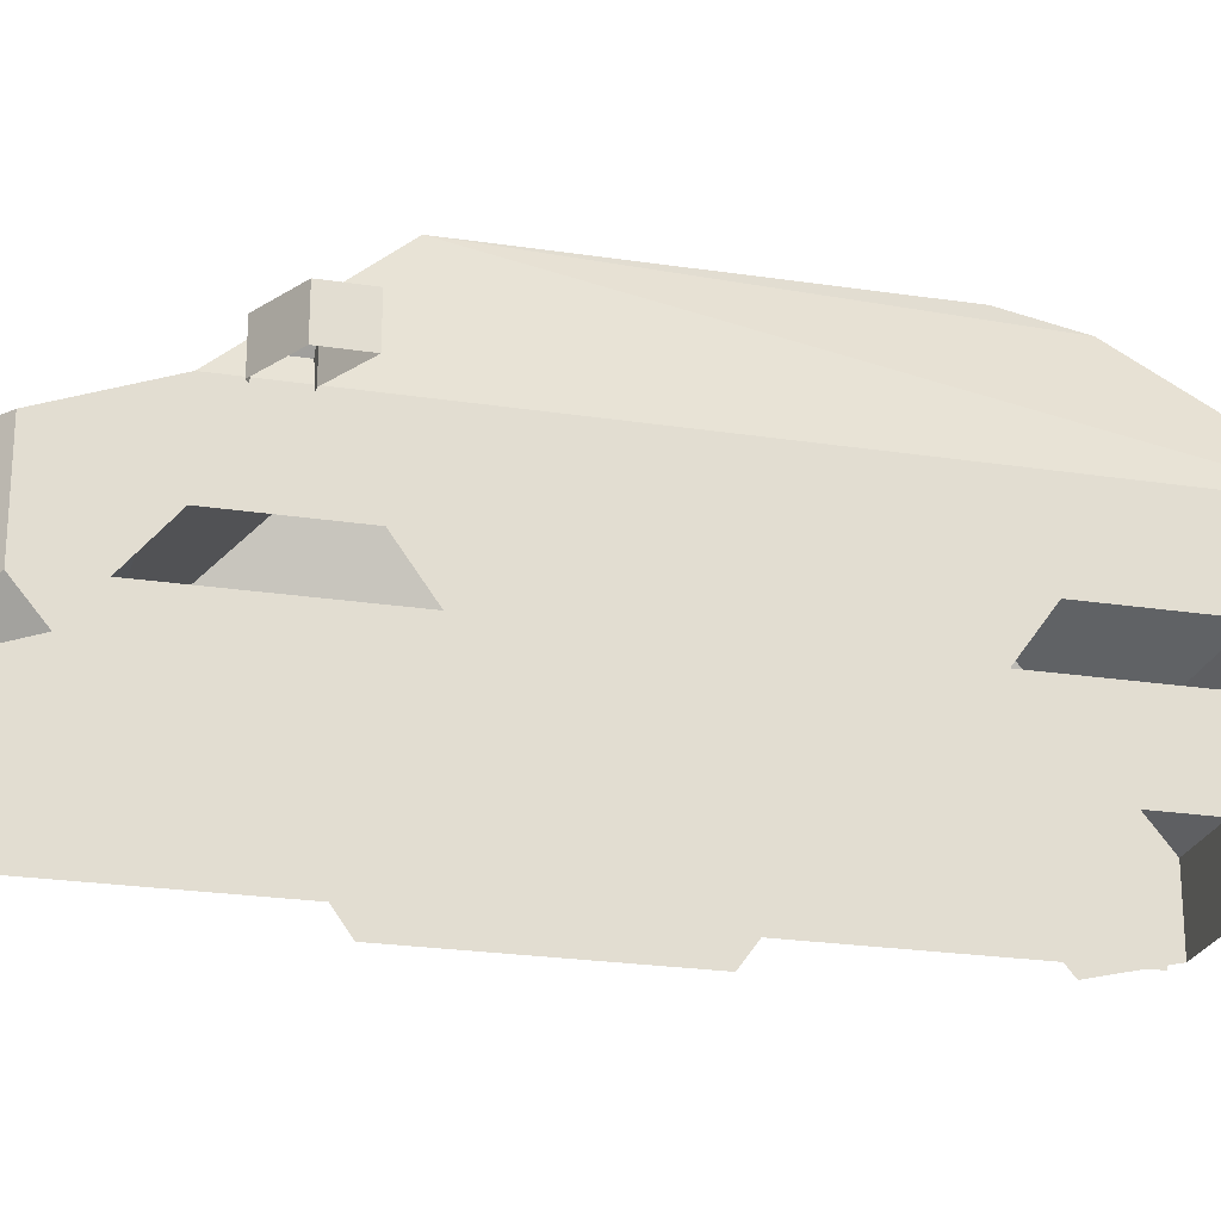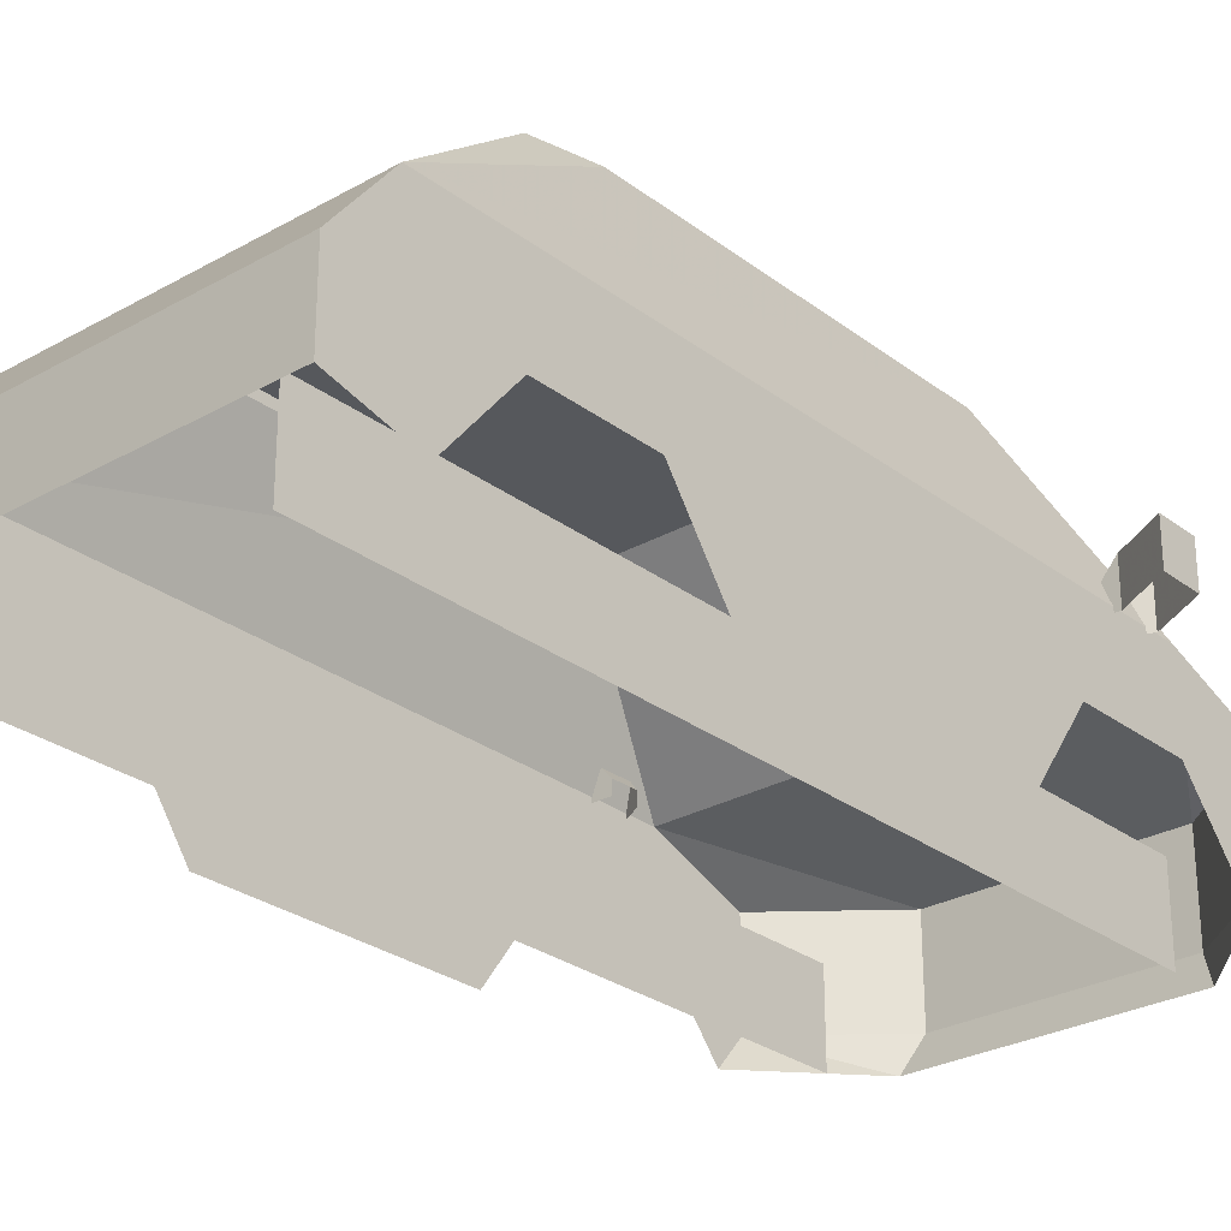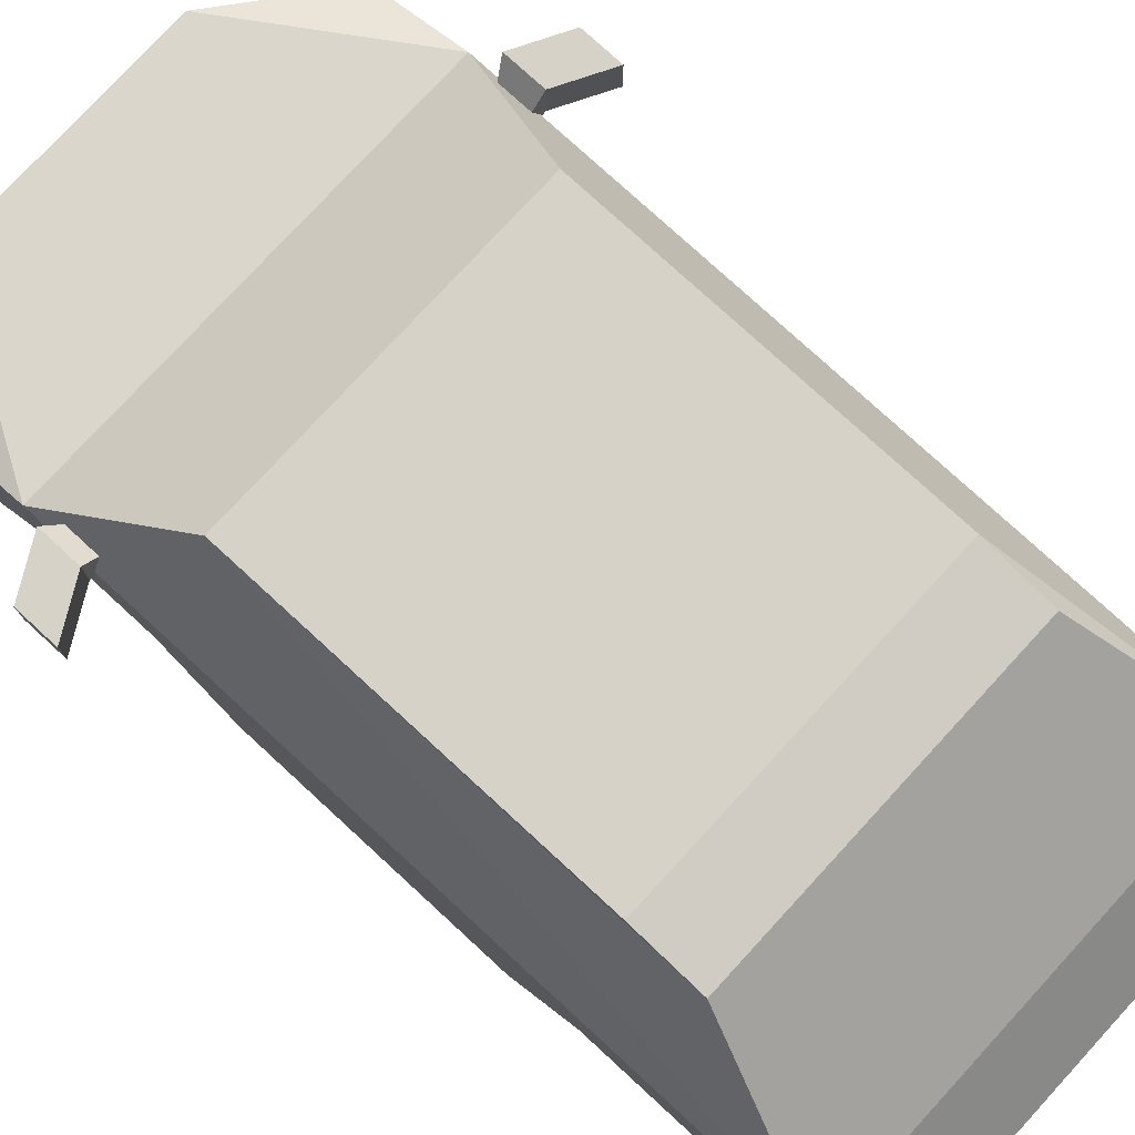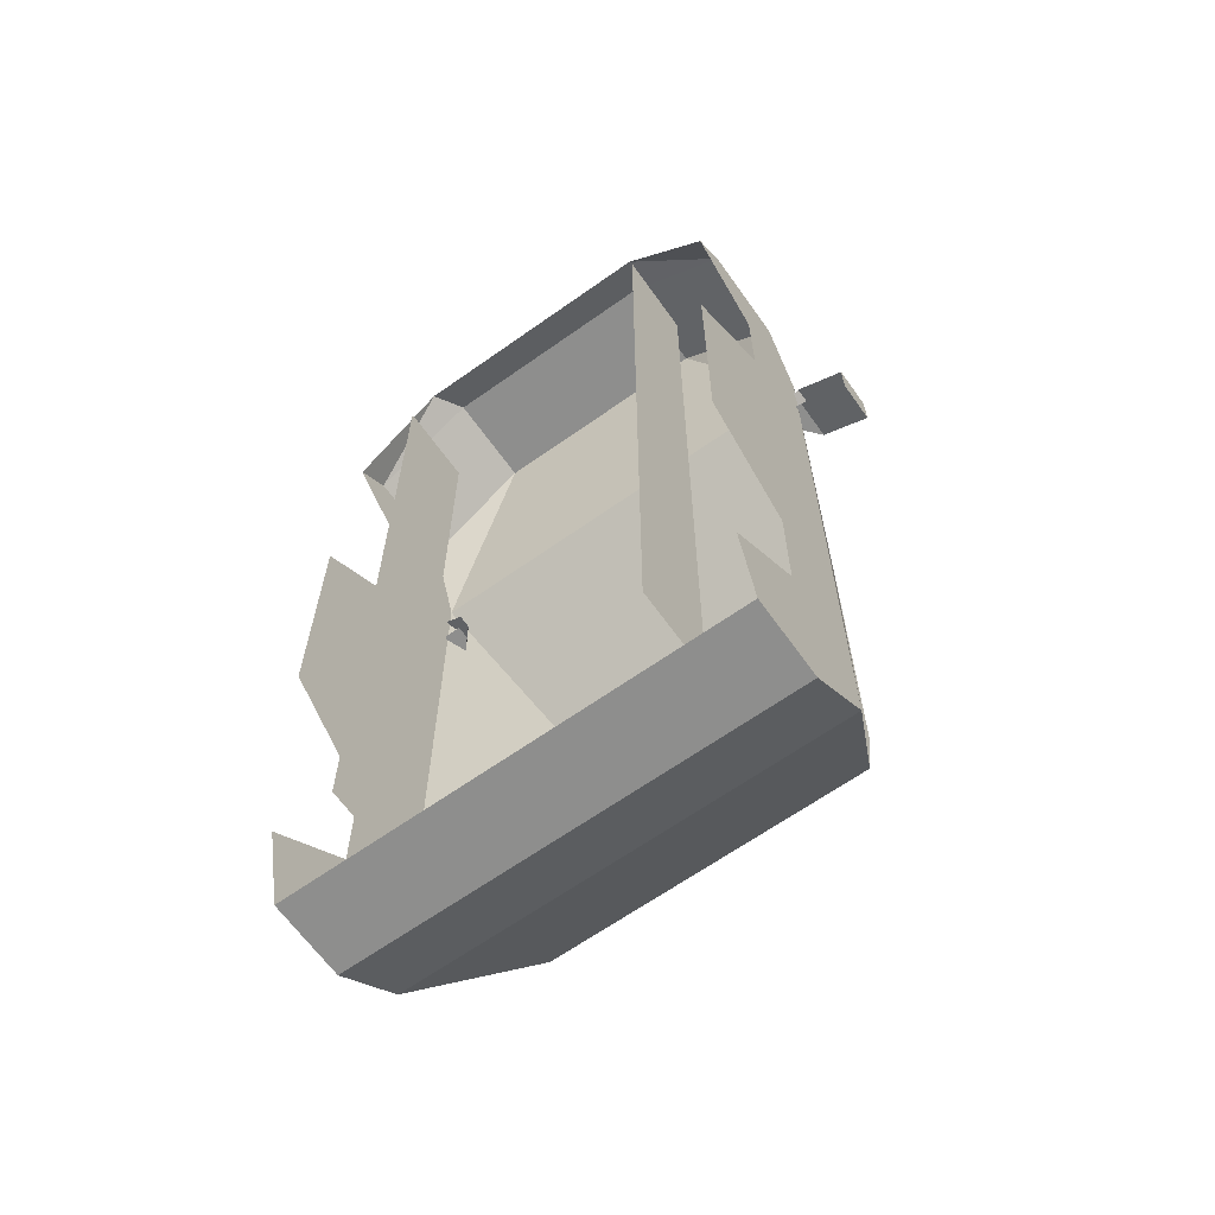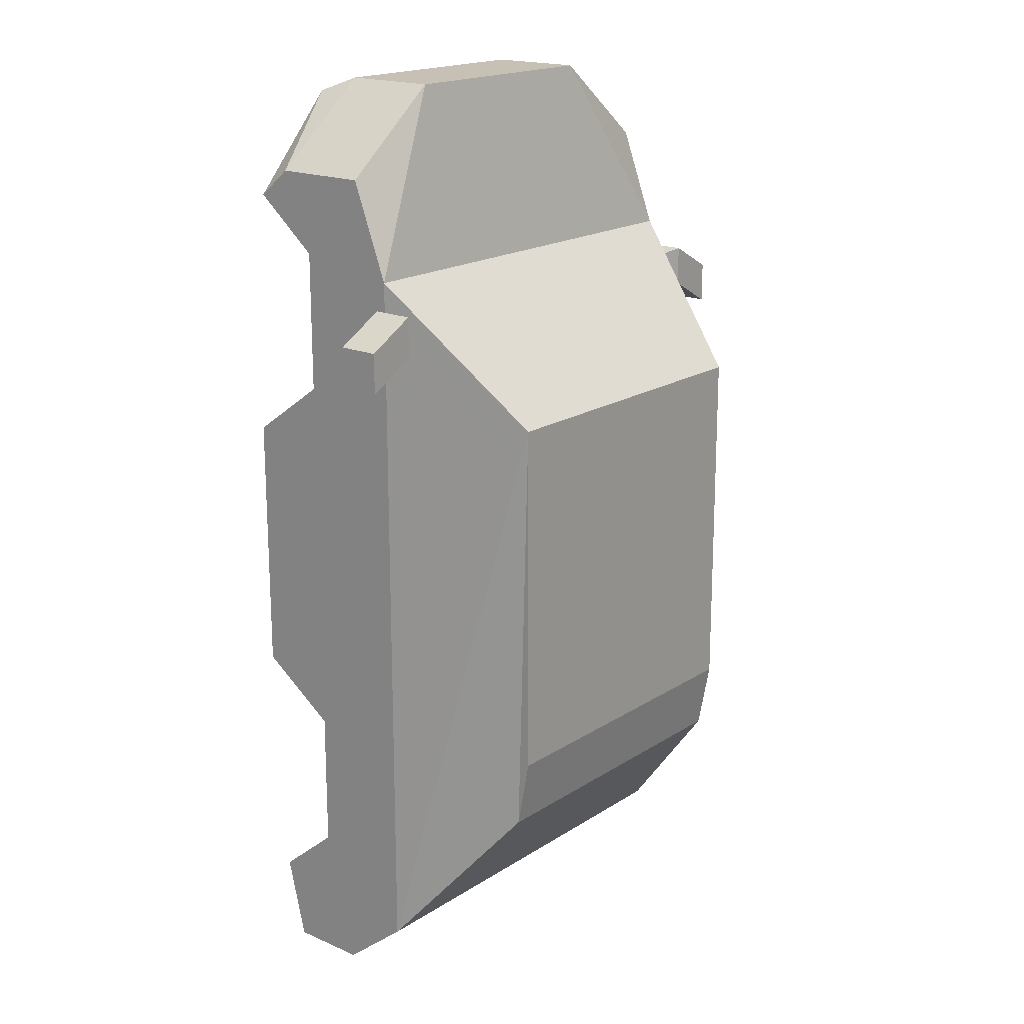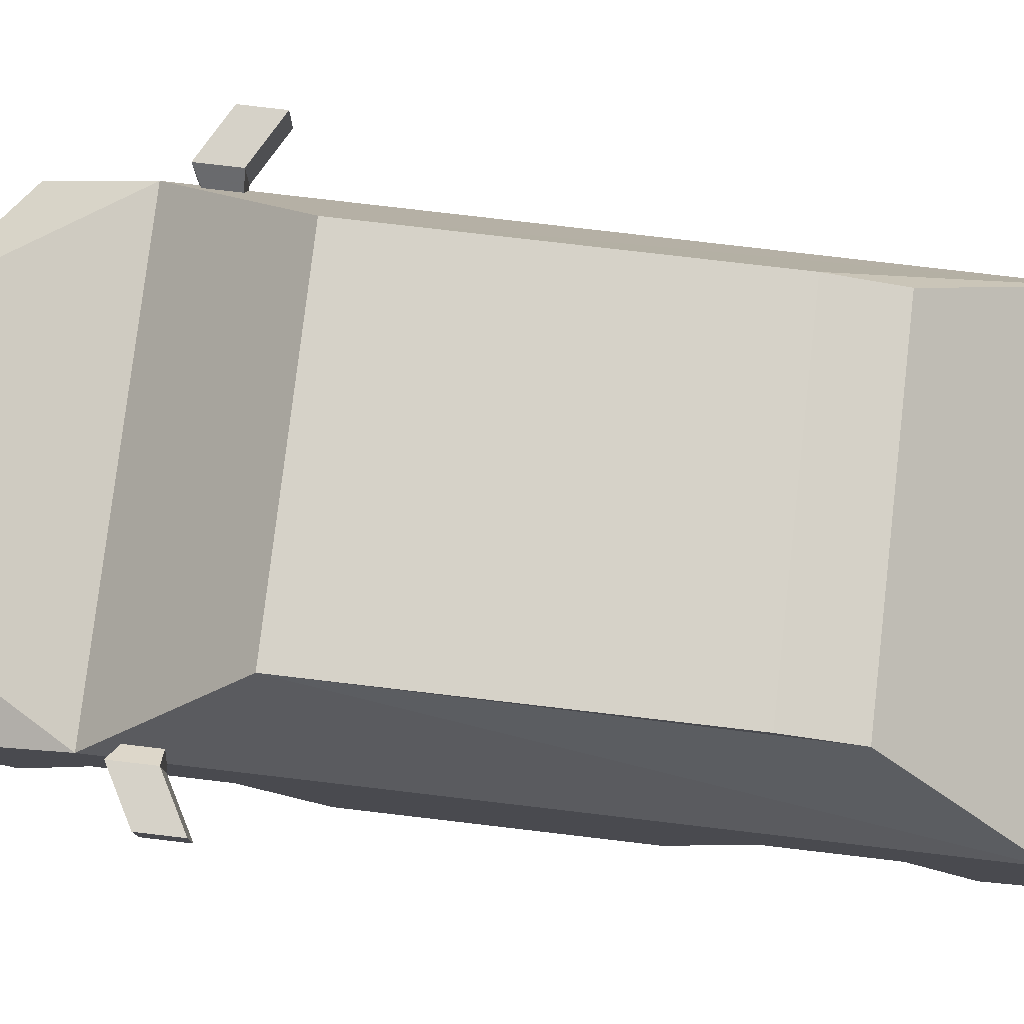
<metadata>
{"format":"obj","ext":"obj","renderer":"f3d","projection":"perspective","resolution":1024,"background":"white","views":[{"elev":-23.5,"azim":-104.5,"up":"+Z"},{"elev":-27.6,"azim":41.0,"up":"+Z"},{"elev":77.5,"azim":-47.4,"up":"+Z"},{"elev":-64.9,"azim":-144.5,"up":"+Y"},{"elev":18.5,"azim":-50.4,"up":"+Y"},{"elev":78.3,"azim":-83.3,"up":"+Z"}]}
</metadata>
<code>
o snailcar
v 16 -29.5 13
v 16 22.5 13
v -12 12.5 22.93
v -16 -27.5 1
v -16 -29.5 13
v -16 -33.5 2.415
v -16 22.5 13
v -16 -33.5 8.048
v -16 27.5 1
v 12 12.5 22.93
v 14.65 19.52 12.67
v 14.65 17.57 12.67
v 14.65 19.52 13.67
v 14.65 17.57 13.67
v 16.44 20.5 12.67
v 16.44 17.57 12.67
v 16.44 20.5 15.67
v 16.44 17.57 15.67
v 20 18.55 12.67
v 20 15.61 12.67
v 20 18.55 15.67
v 20 15.61 15.67
v -14.65 19.52 12.67
v -14.65 17.57 12.67
v -14.65 19.52 13.67
v -14.65 17.57 13.67
v -16.44 20.5 12.67
v -16.44 17.57 12.67
v -16.44 20.5 15.67
v -16.44 17.57 15.67
v -20 18.55 12.67
v -20 15.61 12.67
v -20 18.55 15.67
v -20 15.61 15.67
v -16 9.5 0
v -16 22.5 7
v -16 14.5 7
v -16 -9.5 0
v -16 -22.5 7
v -16 -14.5 7
v -10.5 29.5 0
v -10.5 -30 0
v -10.5 29.5 6
v -10.5 -30 6
v 10.5 -30 0
v 10.5 29.5 0
v 10.5 -30 6
v 10.5 29.5 6
v 12 -18.5 22.07
v -12 -18.5 22.07
v 16 -27.5 1
v 16 -33.5 2.415
v 16 -33.5 8.048
v 16 27.5 1
v 16 9.5 0
v 16 22.5 7
v 16 14.5 7
v 16 -9.5 0
v 16 -22.5 7
v 16 -14.5 7
v -8.5 35.5 3.4
v 8.5 35.5 3.4
v -16 29.5 3.4
v -16 29.5 10.4
v 8.5 35.5 10.4
v 16 29.5 10.4
v 16 29.5 3.4
v -8.5 35.5 10.4
v -12 -13.5 23
v -9.58 34.5 1
v 9.58 34.5 1
v 12 -13.5 23
v 0 -33.5 2.415
v 0 -33.5 8.048
v 0 -29.5 13
f 7 64 68
f 10 7 2
f 73 8 74
f 14 16 12
f 13 15 17
f 13 18 14
f 20 21 19
f 15 21 17
f 18 21 22
f 18 20 16
f 28 26 24
f 25 27 23
f 30 25 26
f 33 32 31
f 33 27 29
f 30 33 29
f 32 30 28
f 43 42 41
f 47 46 45
f 3 50 5
f 49 69 72
f 1 57 60
f 1 72 10
f 40 37 64
f 75 50 49
f 1 74 75
f 65 61 62
f 63 9 70
f 72 3 10
f 67 62 71
f 61 71 62
f 63 70 61
f 67 71 54
f 63 68 64
f 66 2 65
f 7 65 2
f 65 67 66
f 5 74 8
f 52 74 53
f 10 3 7
f 73 6 8
f 14 18 16
f 13 11 15
f 13 17 18
f 20 22 21
f 15 19 21
f 18 17 21
f 18 22 20
f 28 30 26
f 25 29 27
f 30 29 25
f 33 34 32
f 33 31 27
f 30 34 33
f 32 34 30
f 43 44 42
f 47 48 46
f 5 7 3
f 3 69 50
f 49 50 69
f 52 53 1
f 1 2 66
f 66 67 54
f 66 54 56
f 51 52 1
f 59 51 1
f 1 66 56
f 57 55 58
f 1 56 57
f 60 59 1
f 57 58 60
f 10 2 1
f 1 49 72
f 5 8 6
f 6 4 39
f 40 38 35
f 5 6 39
f 40 35 37
f 5 39 40
f 64 7 5
f 9 63 64
f 36 9 64
f 64 5 40
f 37 36 64
f 49 1 75
f 75 5 50
f 1 53 74
f 65 68 61
f 72 69 3
f 61 70 71
f 63 61 68
f 7 68 65
f 65 62 67
f 5 75 74
f 52 73 74

</code>
